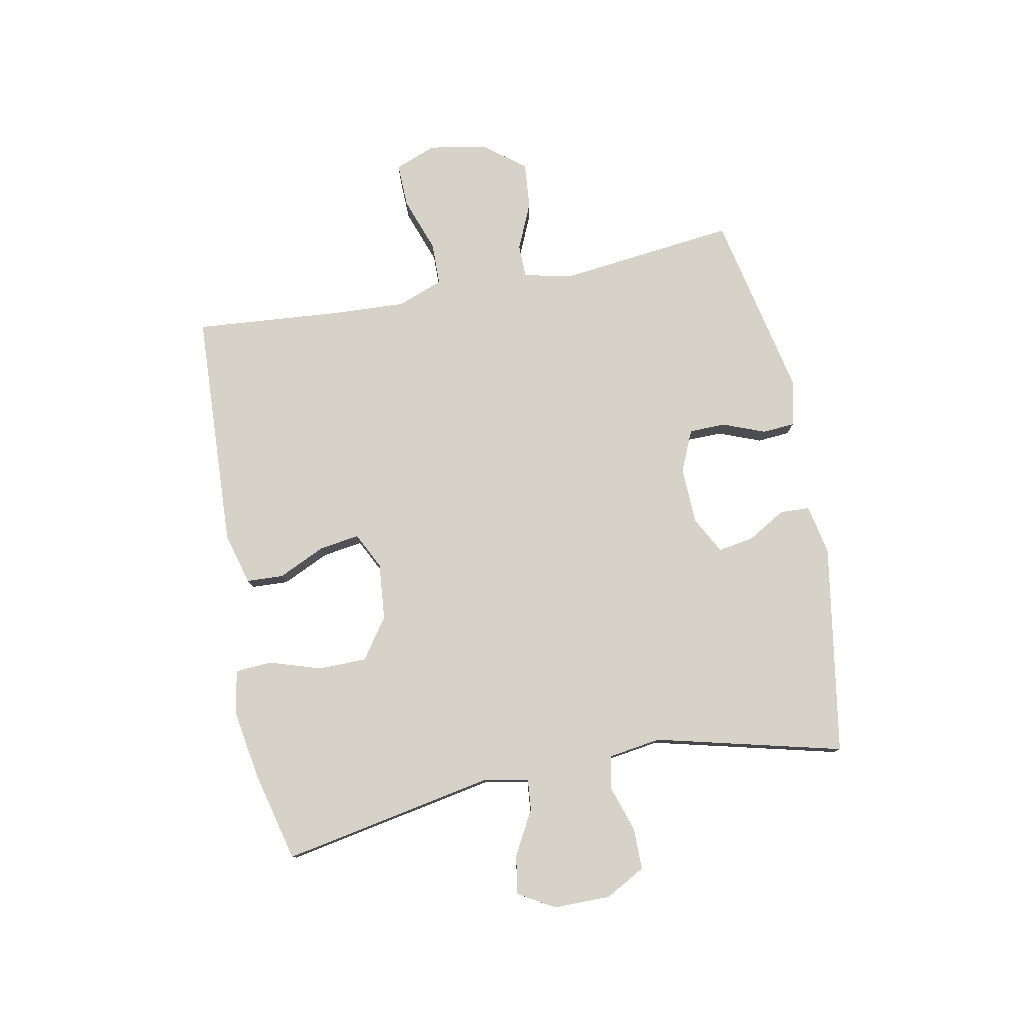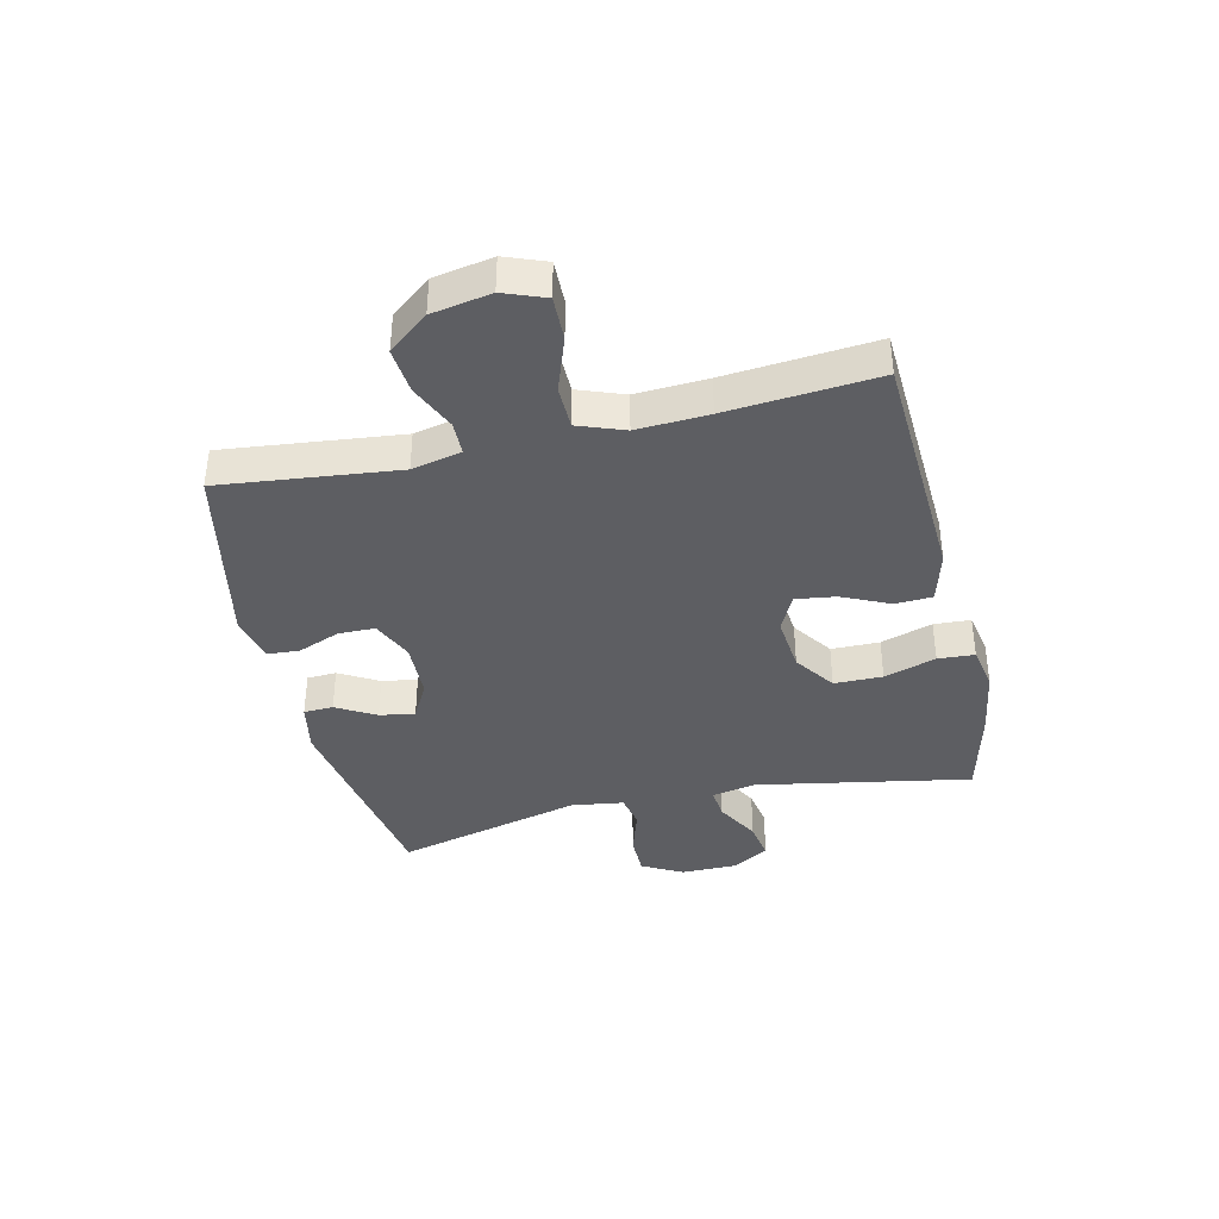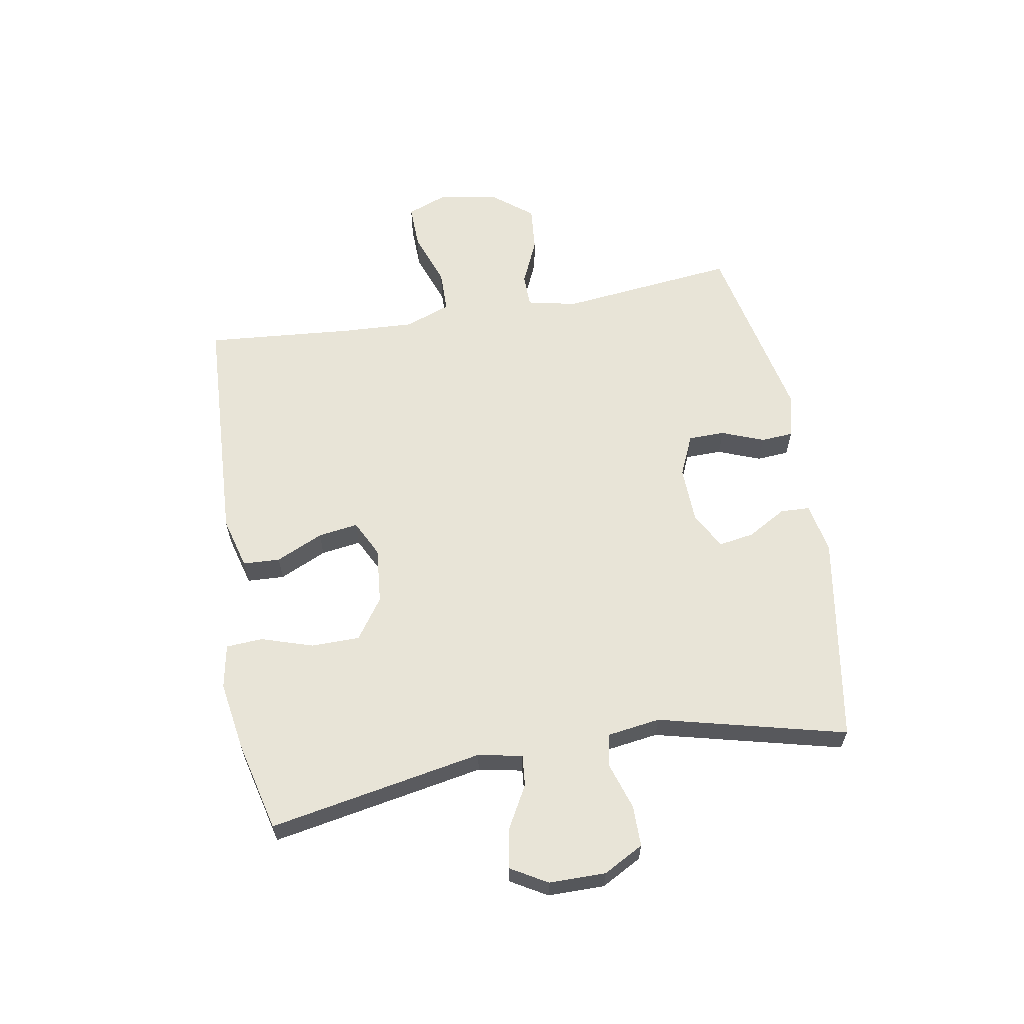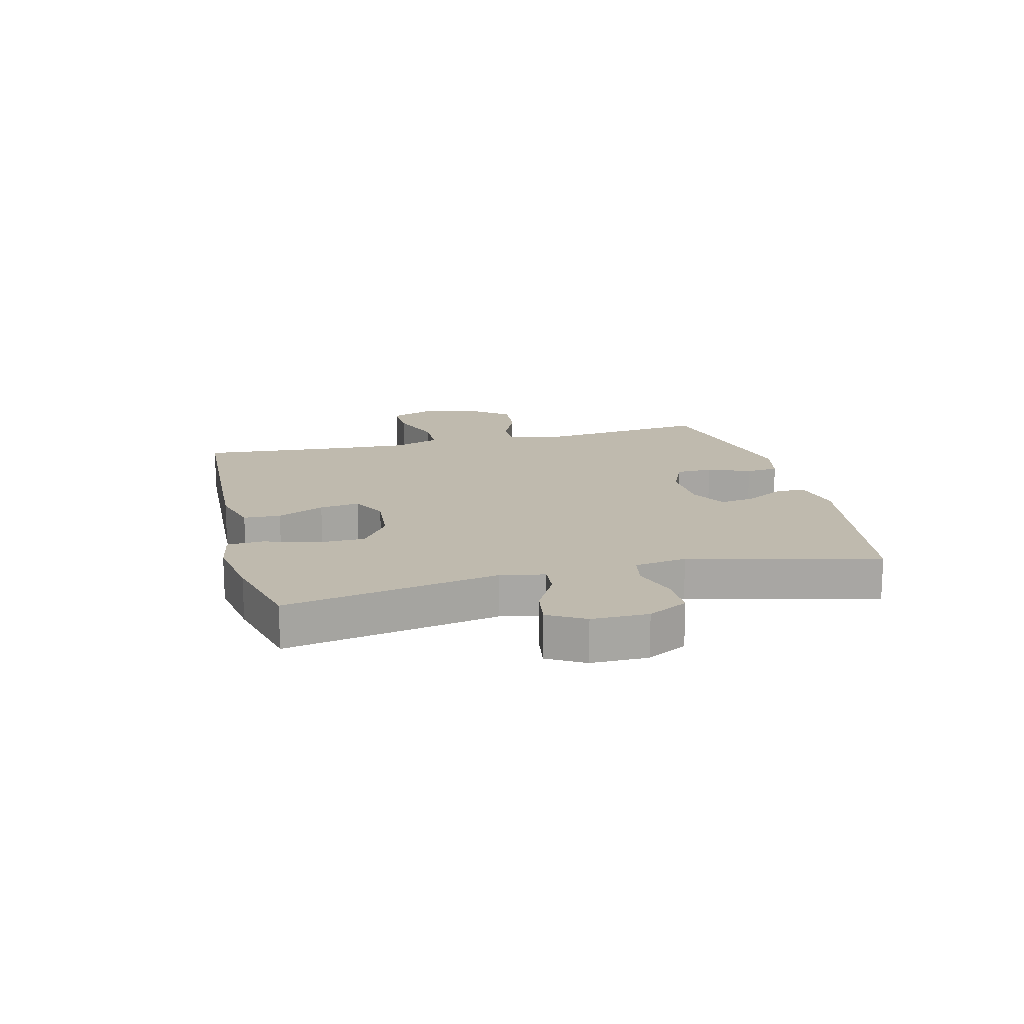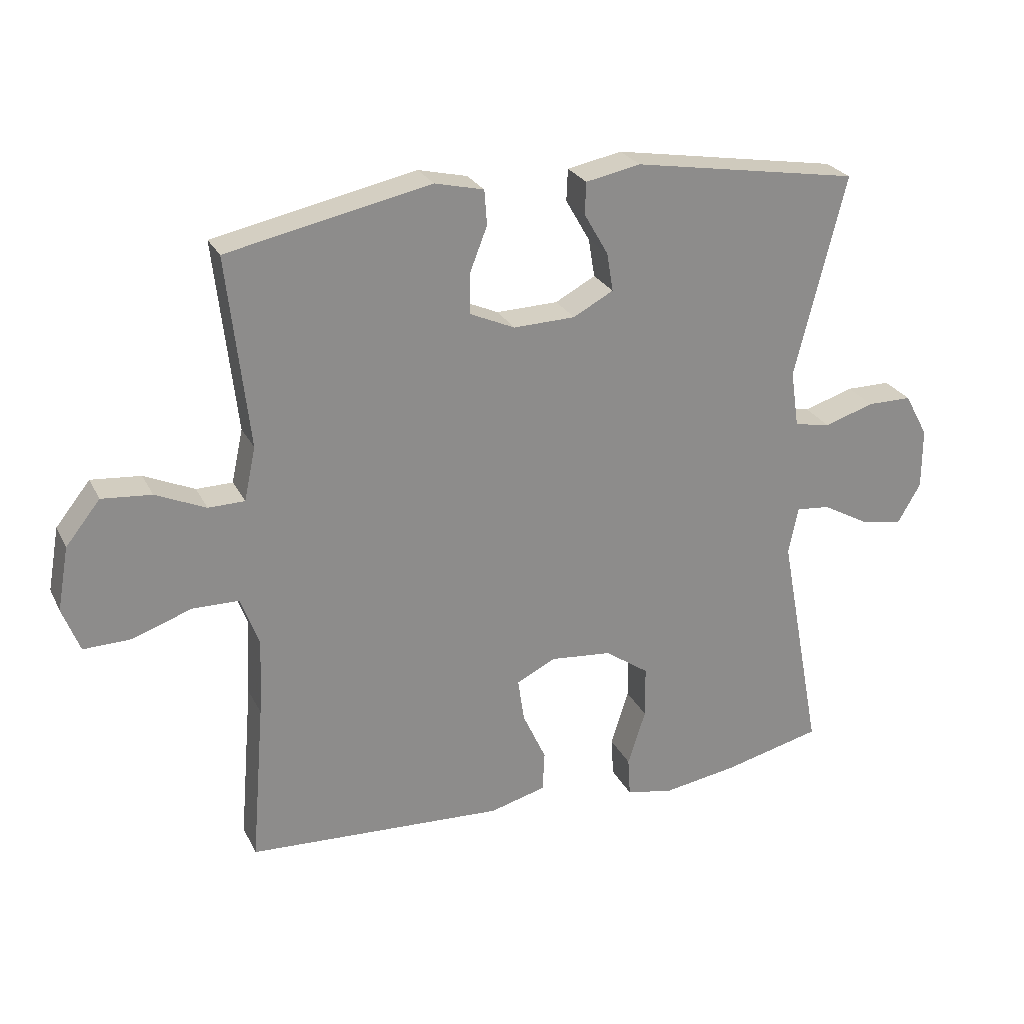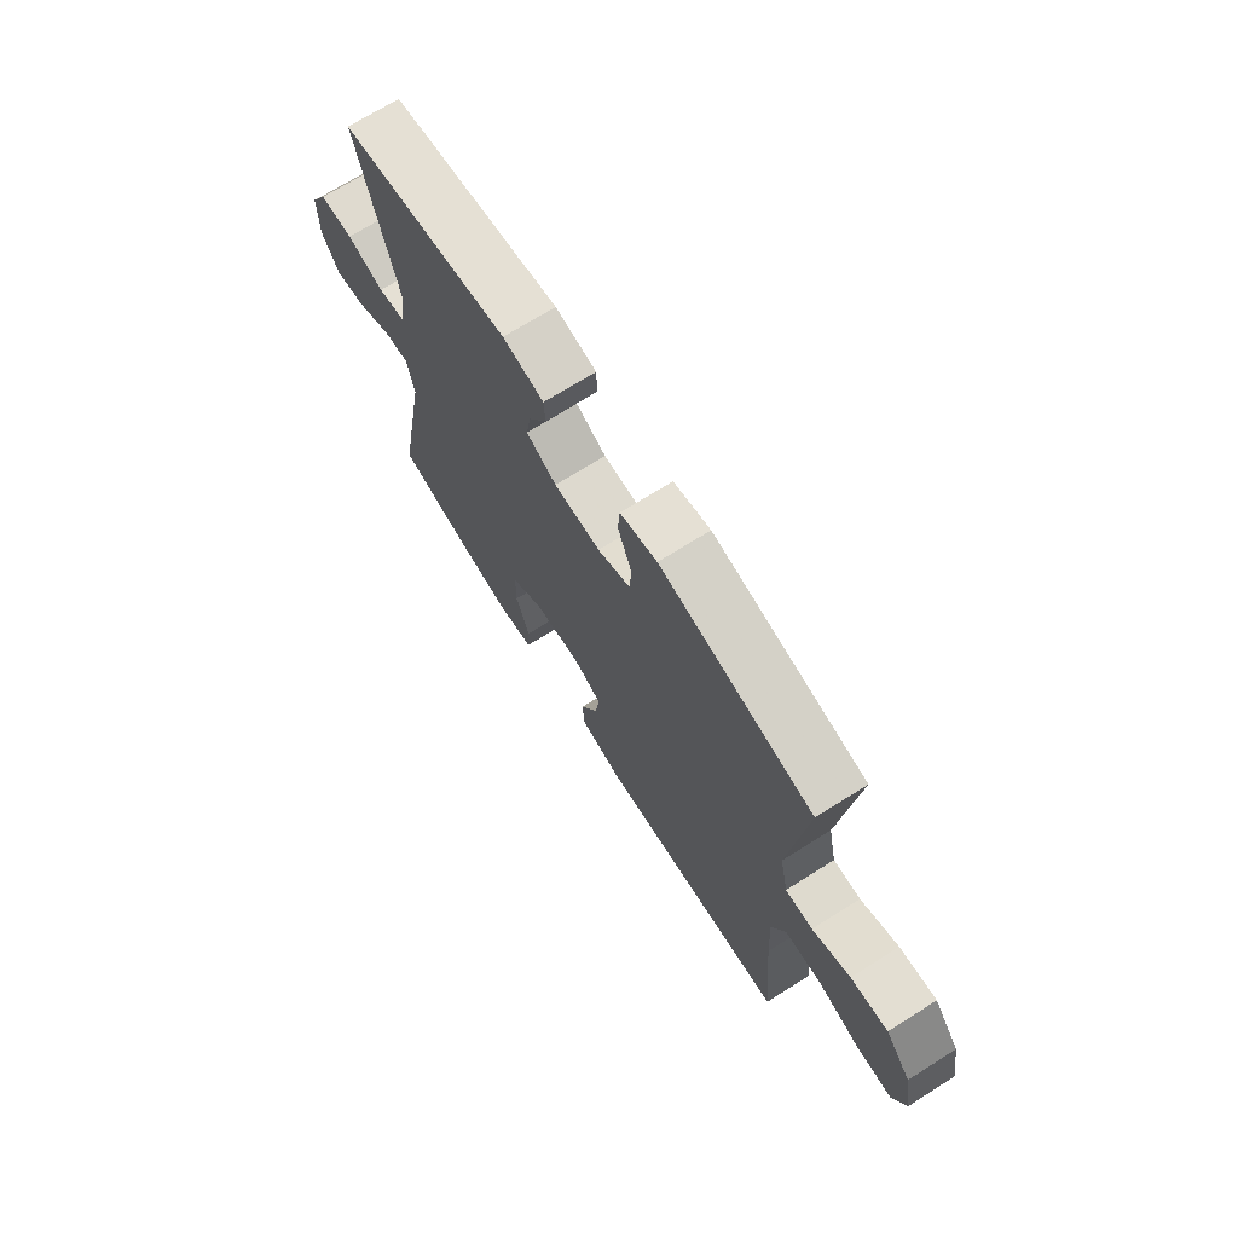
<metadata>
{"format":"obj","ext":"obj","renderer":"f3d","projection":"perspective","resolution":1024,"background":"white","views":[{"elev":78.6,"azim":-101.0,"up":"+Y"},{"elev":-38.8,"azim":103.2,"up":"+Y"},{"elev":61.3,"azim":-99.8,"up":"+Y"},{"elev":15.7,"azim":-104.1,"up":"+Y"},{"elev":25.7,"azim":158.4,"up":"+Z"},{"elev":70.6,"azim":57.8,"up":"+Z"}]}
</metadata>
<code>
v 0.5 0.07 0.5
v 0.466 0.07 0.2
v 0.484 0.07 0.116
v 0.541 0.07 0.115
v 0.62 0.07 0.15
v 0.698 0.07 0.157
v 0.752 0.07 0.089
v 0.77 0.07 -0.011
v 0.743 0.07 -0.081
v 0.668 0.07 -0.079
v 0.575 0.07 -0.046
v 0.502 0.07 -0.047
v 0.473 0.07 -0.125
v 0.479 0.07 -0.246
v 0.5 0.07 -0.5
v 0.094 0.07 -0.52
v 0.006 0.07 -0.496
v 0.003 0.07 -0.433
v 0.04 0.07 -0.353
v 0.05 0.07 -0.285
v -0.012 0.07 -0.254
v -0.108 0.07 -0.263
v -0.177 0.07 -0.311
v -0.178 0.07 -0.393
v -0.15 0.07 -0.481
v -0.154 0.07 -0.543
v -0.229 0.07 -0.557
v -0.346 0.07 -0.538
v -0.5 0.07 -0.5
v -0.432 0.07 -0.137
v -0.447 0.07 -0.062
v -0.5 0.07 -0.067
v -0.574 0.07 -0.108
v -0.64 0.07 -0.119
v -0.676 0.07 -0.057
v -0.676 0.07 0.039
v -0.639 0.07 0.107
v -0.569 0.07 0.107
v -0.491 0.07 0.082
v -0.434 0.07 0.093
v -0.421 0.07 0.182
v -0.5 0.07 0.5
v -0.143 0.07 0.559
v -0.057 0.07 0.542
v -0.055 0.07 0.492
v -0.093 0.07 0.426
v -0.103 0.07 0.366
v -0.04 0.07 0.332
v 0.057 0.07 0.329
v 0.127 0.07 0.36
v 0.128 0.07 0.422
v 0.1 0.07 0.494
v 0.104 0.07 0.549
v 0.181 0.07 0.567
v 0.5 0 0.5
v 0.466 0 0.2
v 0.484 0 0.116
v 0.541 0 0.115
v 0.62 0 0.15
v 0.698 0 0.157
v 0.752 0 0.089
v 0.77 0 -0.011
v 0.743 0 -0.081
v 0.668 0 -0.079
v 0.575 0 -0.046
v 0.502 0 -0.047
v 0.473 0 -0.125
v 0.479 0 -0.246
v 0.5 0 -0.5
v 0.094 0 -0.52
v 0.006 0 -0.496
v 0.003 0 -0.433
v 0.04 0 -0.353
v 0.05 0 -0.285
v -0.012 0 -0.254
v -0.108 0 -0.263
v -0.177 0 -0.311
v -0.178 0 -0.393
v -0.15 0 -0.481
v -0.154 0 -0.543
v -0.229 0 -0.557
v -0.346 0 -0.538
v -0.5 0 -0.5
v -0.432 0 -0.137
v -0.447 0 -0.062
v -0.5 0 -0.067
v -0.574 0 -0.108
v -0.64 0 -0.119
v -0.676 0 -0.057
v -0.676 0 0.039
v -0.639 0 0.107
v -0.569 0 0.107
v -0.491 0 0.082
v -0.434 0 0.093
v -0.421 0 0.182
v -0.5 0 0.5
v -0.143 0 0.559
v -0.057 0 0.542
v -0.055 0 0.492
v -0.093 0 0.426
v -0.103 0 0.366
v -0.04 0 0.332
v 0.057 0 0.329
v 0.127 0 0.36
v 0.128 0 0.422
v 0.1 0 0.494
v 0.104 0 0.549
v 0.181 0 0.567
f 51 52 53 54
f 50 51 54 1
f 49 50 1 2
f 48 49 2 3
f 43 44 45 46
f 41 42 43 46
f 40 41 46 47
f 36 37 38 39
f 36 39 40
f 35 36 40
f 32 33 34 35
f 31 32 35 40
f 30 31 40 47
f 24 25 26 27
f 23 24 27 28
f 16 17 18 19
f 14 15 16 19
f 13 14 19 20
f 12 13 20 21
f 8 9 10 11
f 8 11 12
f 7 8 12
f 4 5 6 7
f 3 4 7 12
f 48 3 12 21
f 23 28 29 30
f 22 23 30 47
f 21 22 47 48
f 108 107 106 105
f 55 108 105 104
f 56 55 104 103
f 57 56 103 102
f 100 99 98 97
f 100 97 96 95
f 101 100 95 94
f 93 92 91 90
f 94 93 90
f 94 90 89
f 89 88 87 86
f 94 89 86 85
f 101 94 85 84
f 81 80 79 78
f 82 81 78 77
f 73 72 71 70
f 73 70 69 68
f 74 73 68 67
f 75 74 67 66
f 65 64 63 62
f 66 65 62
f 66 62 61
f 61 60 59 58
f 66 61 58 57
f 75 66 57 102
f 84 83 82 77
f 101 84 77 76
f 102 101 76 75
f 1 55 56 2
f 2 56 57 3
f 3 57 58 4
f 4 58 59 5
f 5 59 60 6
f 6 60 61 7
f 7 61 62 8
f 8 62 63 9
f 9 63 64 10
f 10 64 65 11
f 11 65 66 12
f 12 66 67 13
f 13 67 68 14
f 14 68 69 15
f 15 69 70 16
f 16 70 71 17
f 17 71 72 18
f 18 72 73 19
f 19 73 74 20
f 20 74 75 21
f 21 75 76 22
f 22 76 77 23
f 23 77 78 24
f 24 78 79 25
f 25 79 80 26
f 26 80 81 27
f 27 81 82 28
f 28 82 83 29
f 29 83 84 30
f 30 84 85 31
f 31 85 86 32
f 32 86 87 33
f 33 87 88 34
f 34 88 89 35
f 35 89 90 36
f 36 90 91 37
f 37 91 92 38
f 38 92 93 39
f 39 93 94 40
f 40 94 95 41
f 41 95 96 42
f 42 96 97 43
f 43 97 98 44
f 44 98 99 45
f 45 99 100 46
f 46 100 101 47
f 47 101 102 48
f 48 102 103 49
f 49 103 104 50
f 50 104 105 51
f 51 105 106 52
f 52 106 107 53
f 53 107 108 54
f 54 108 55 1

</code>
